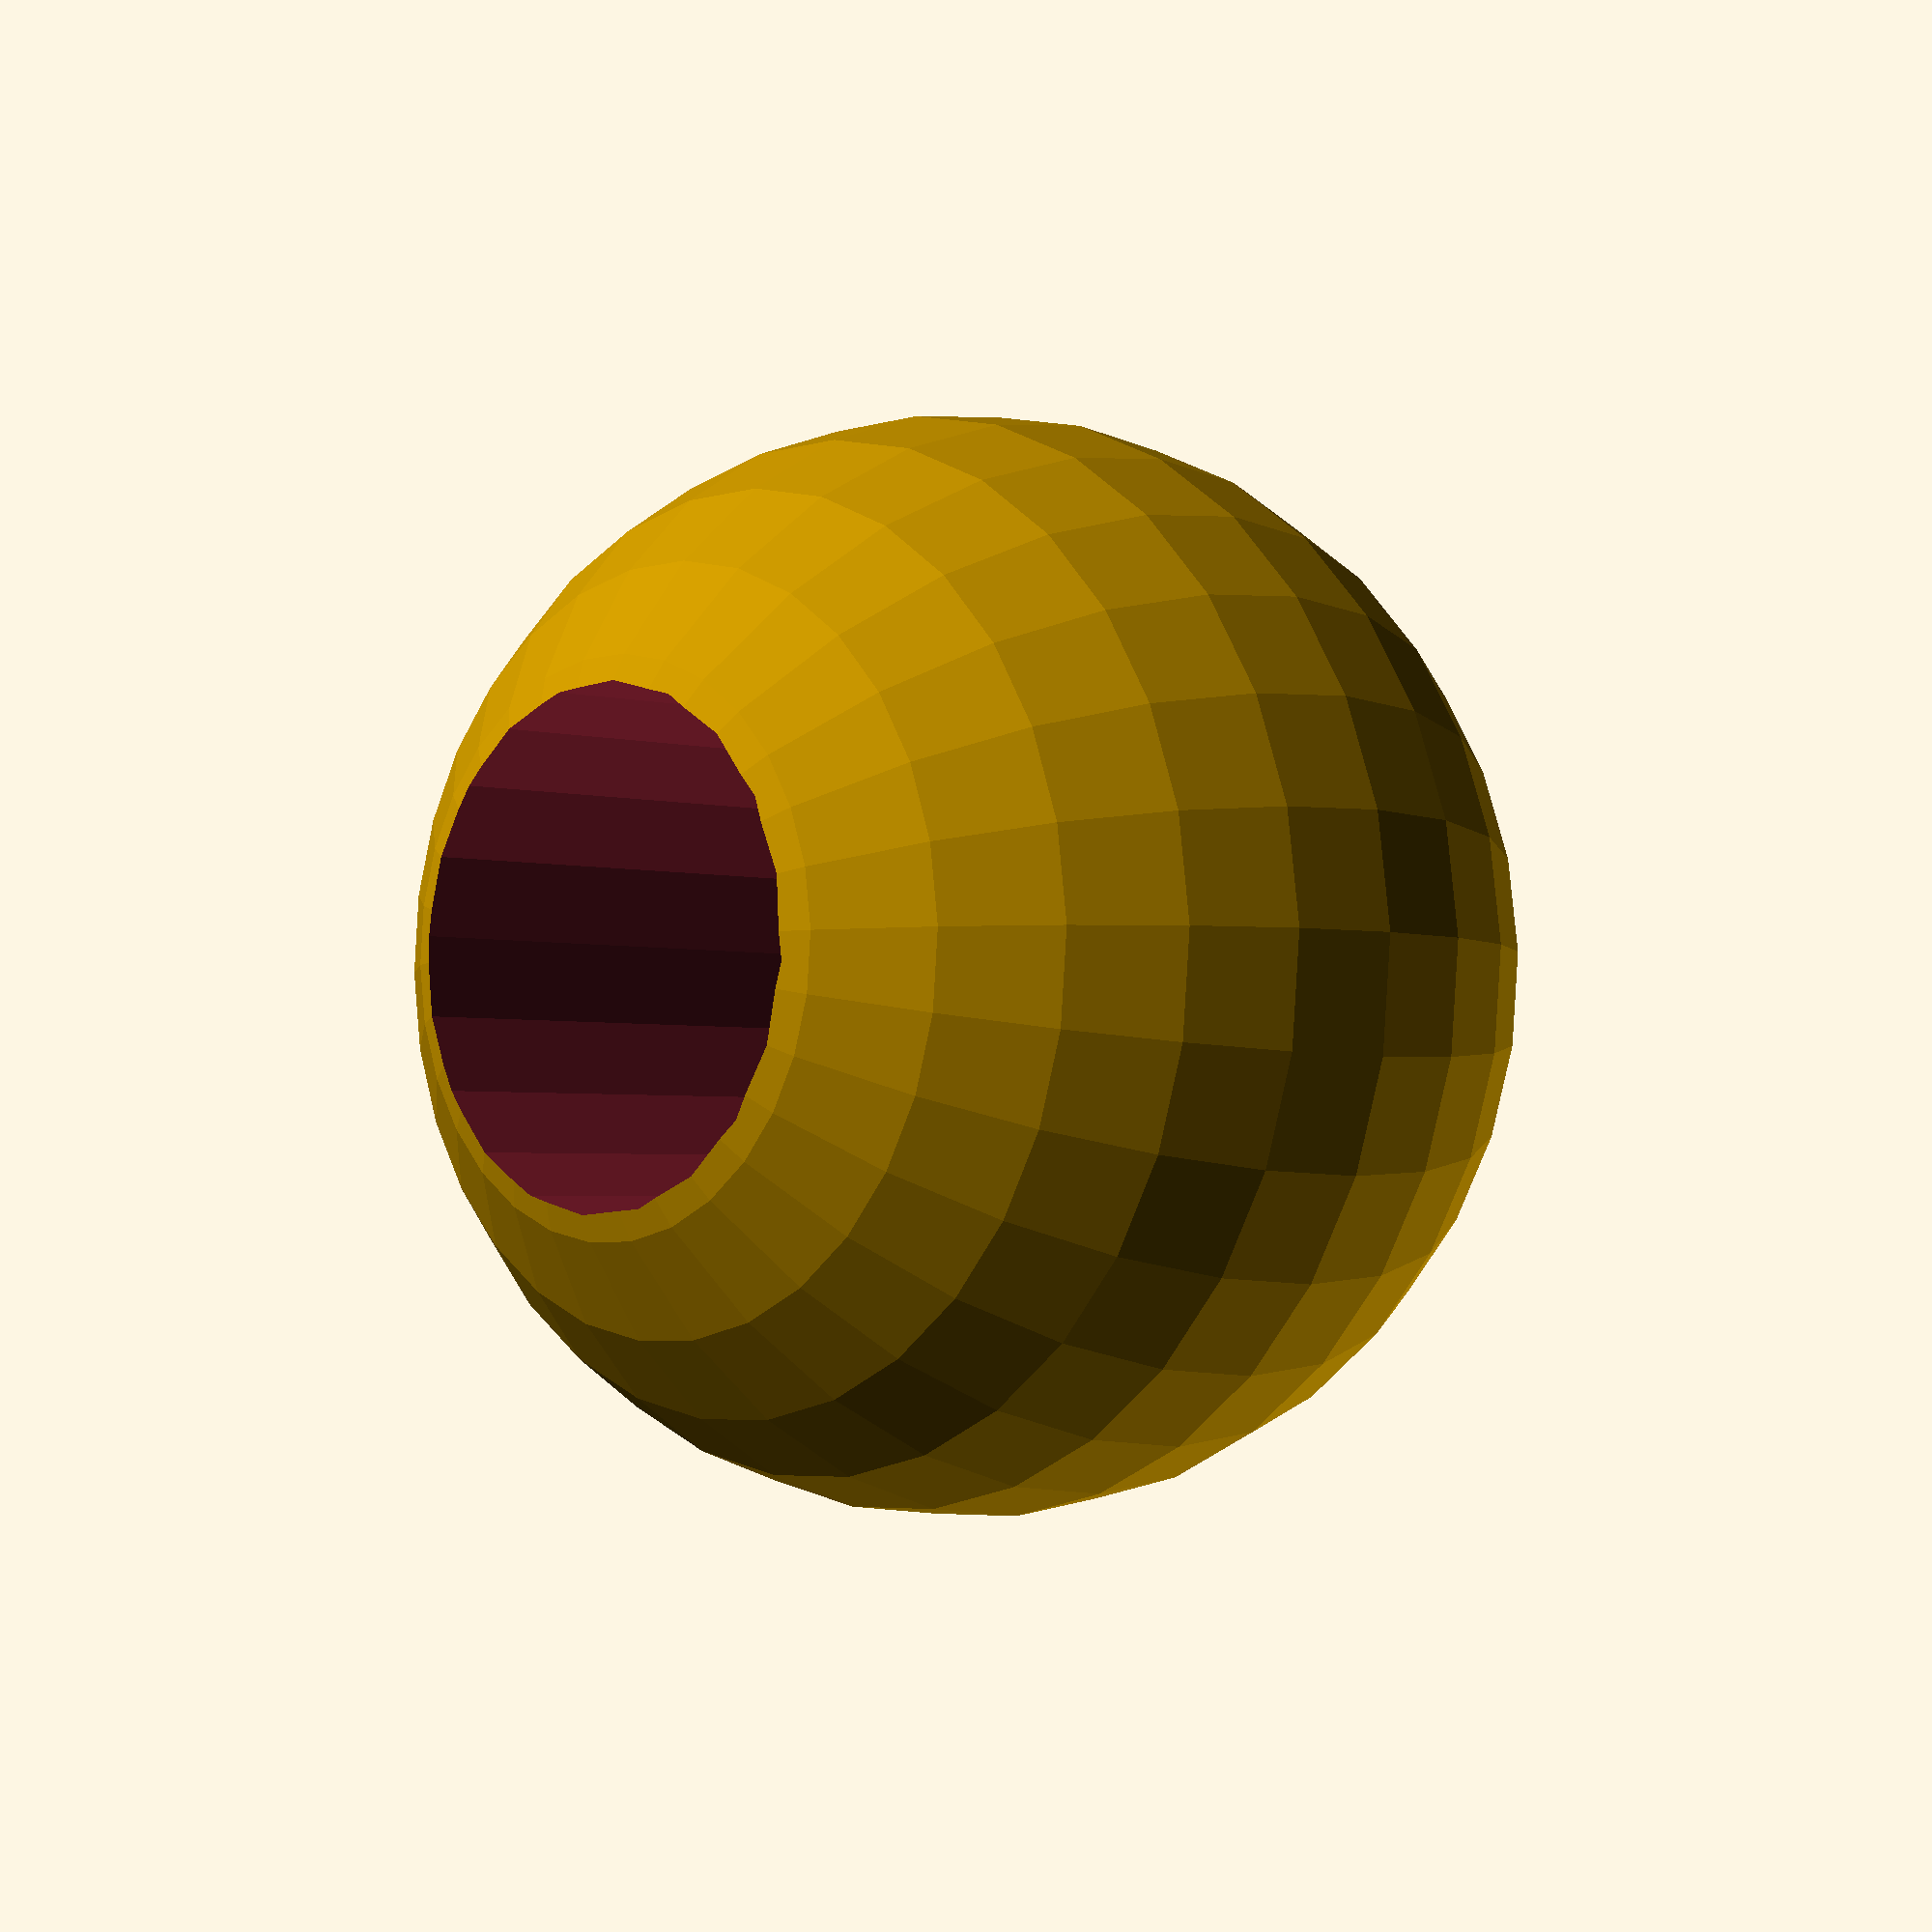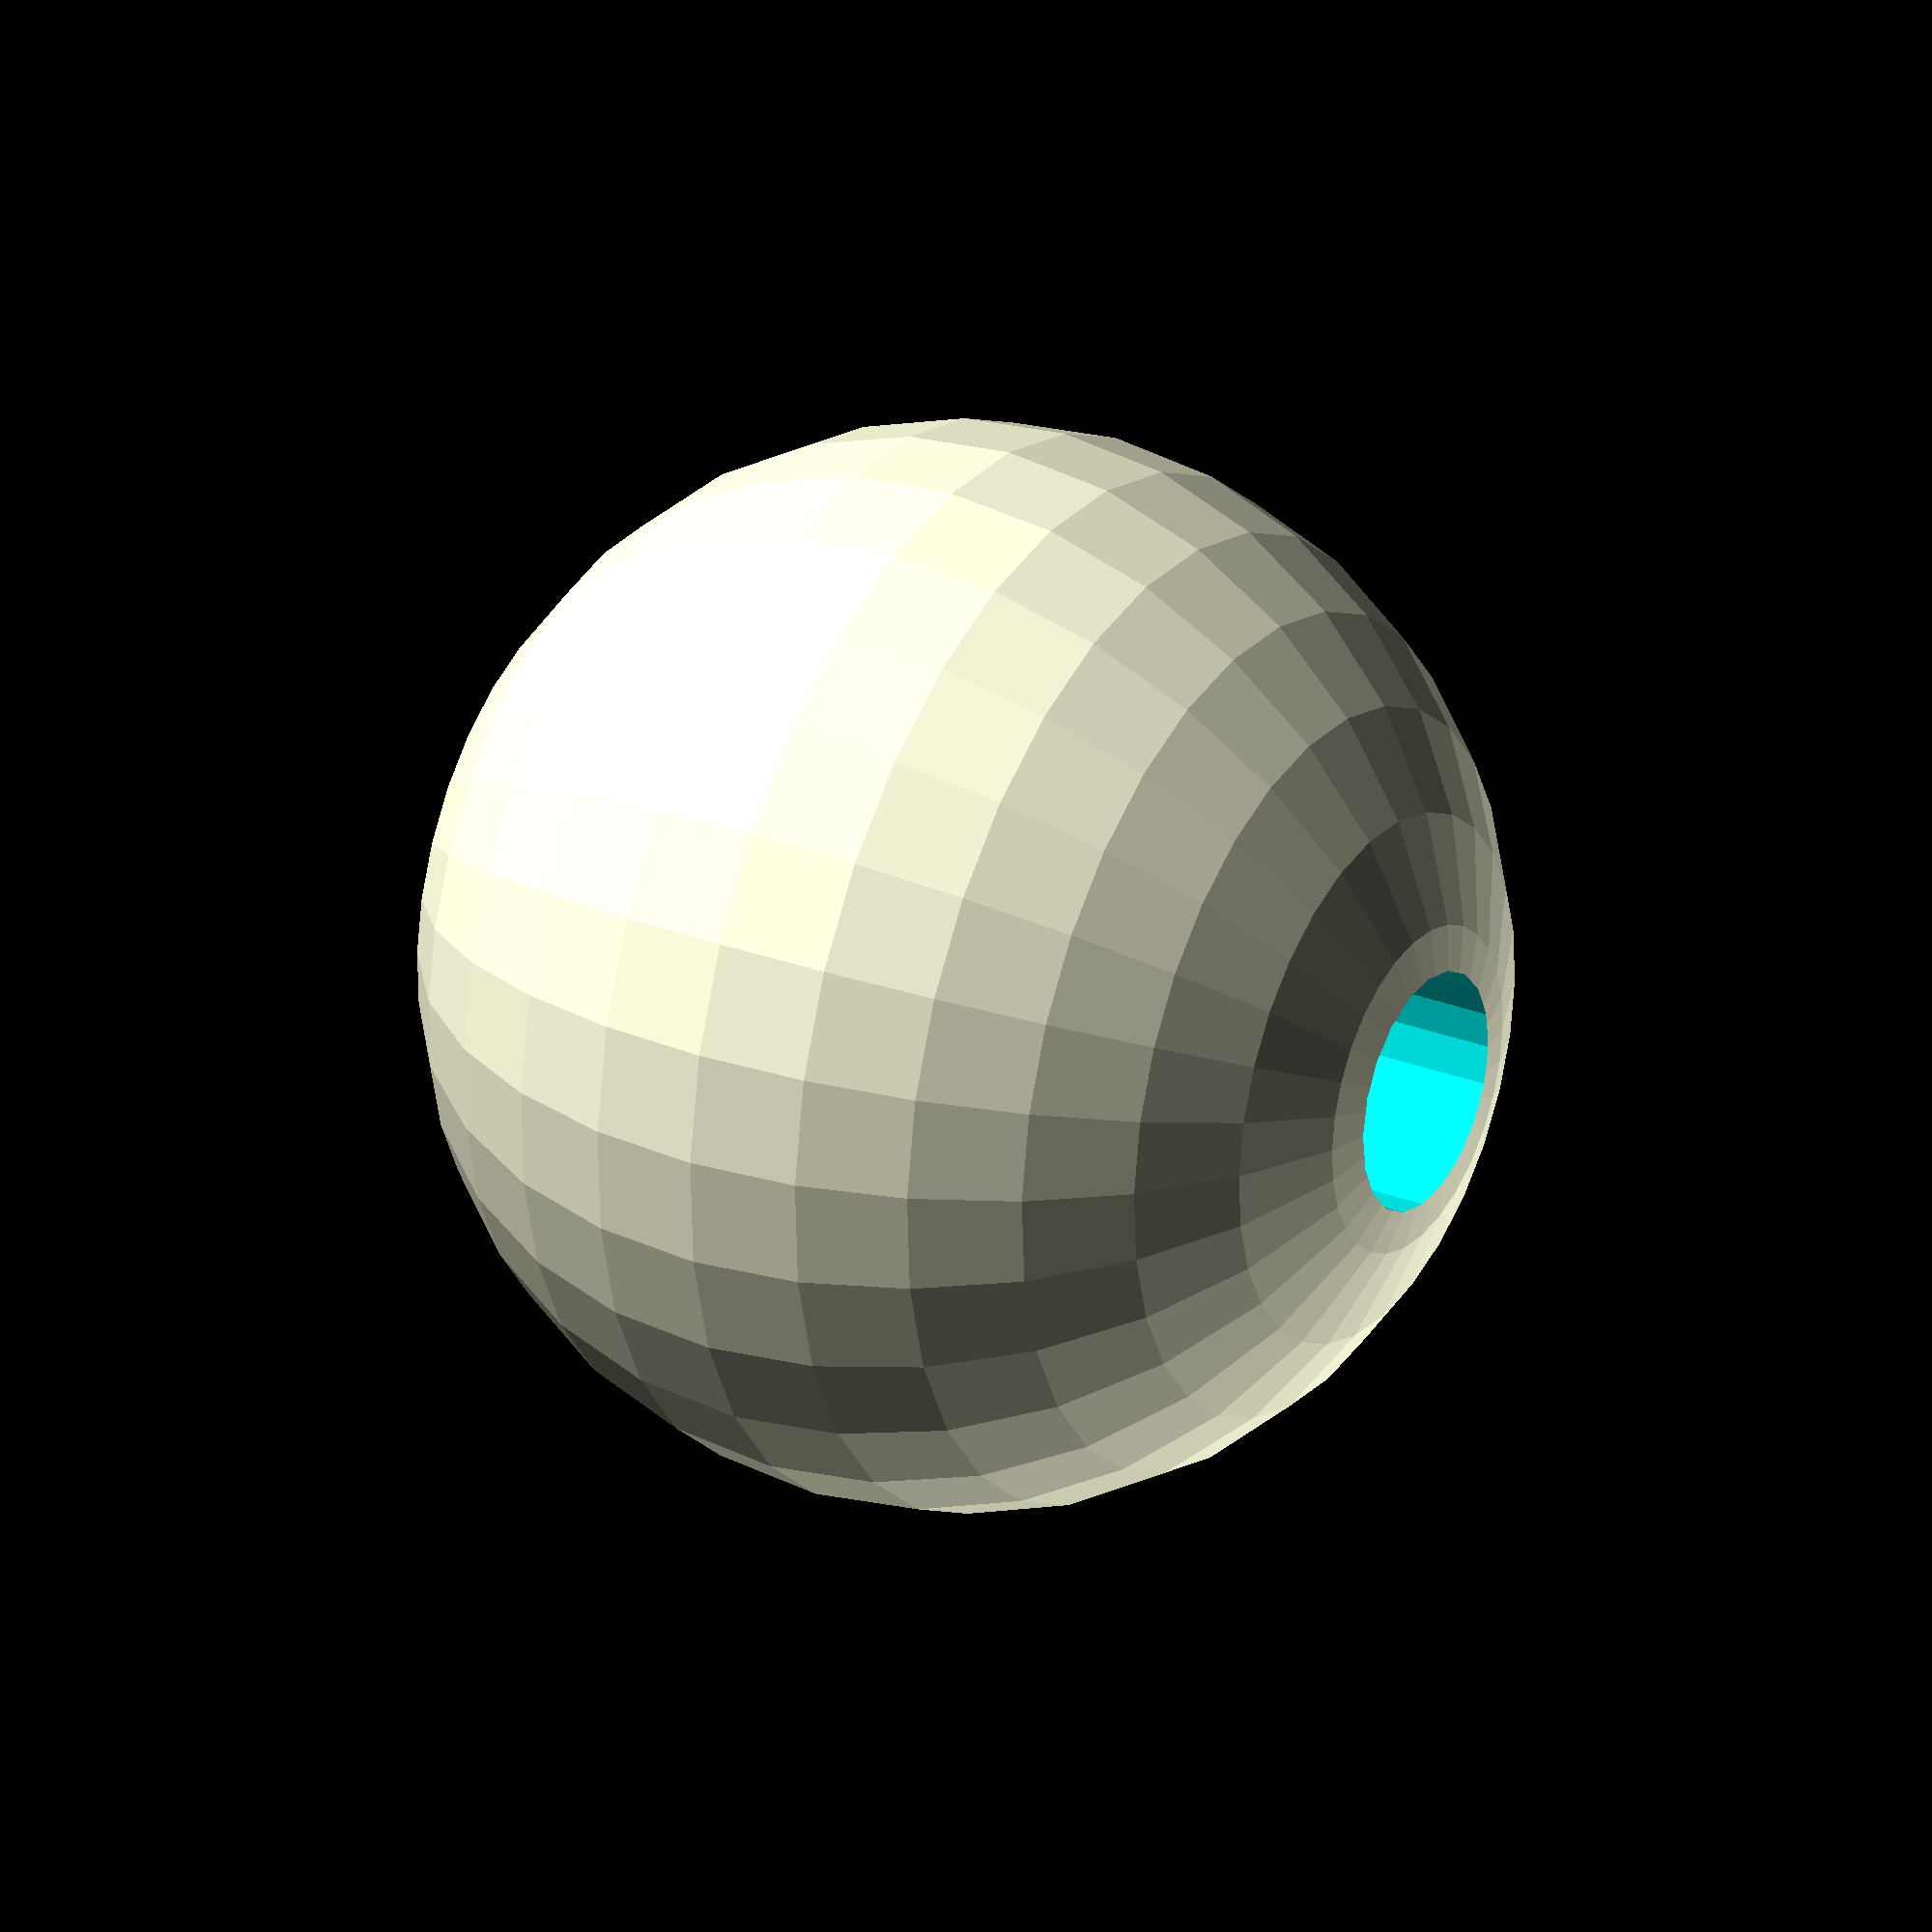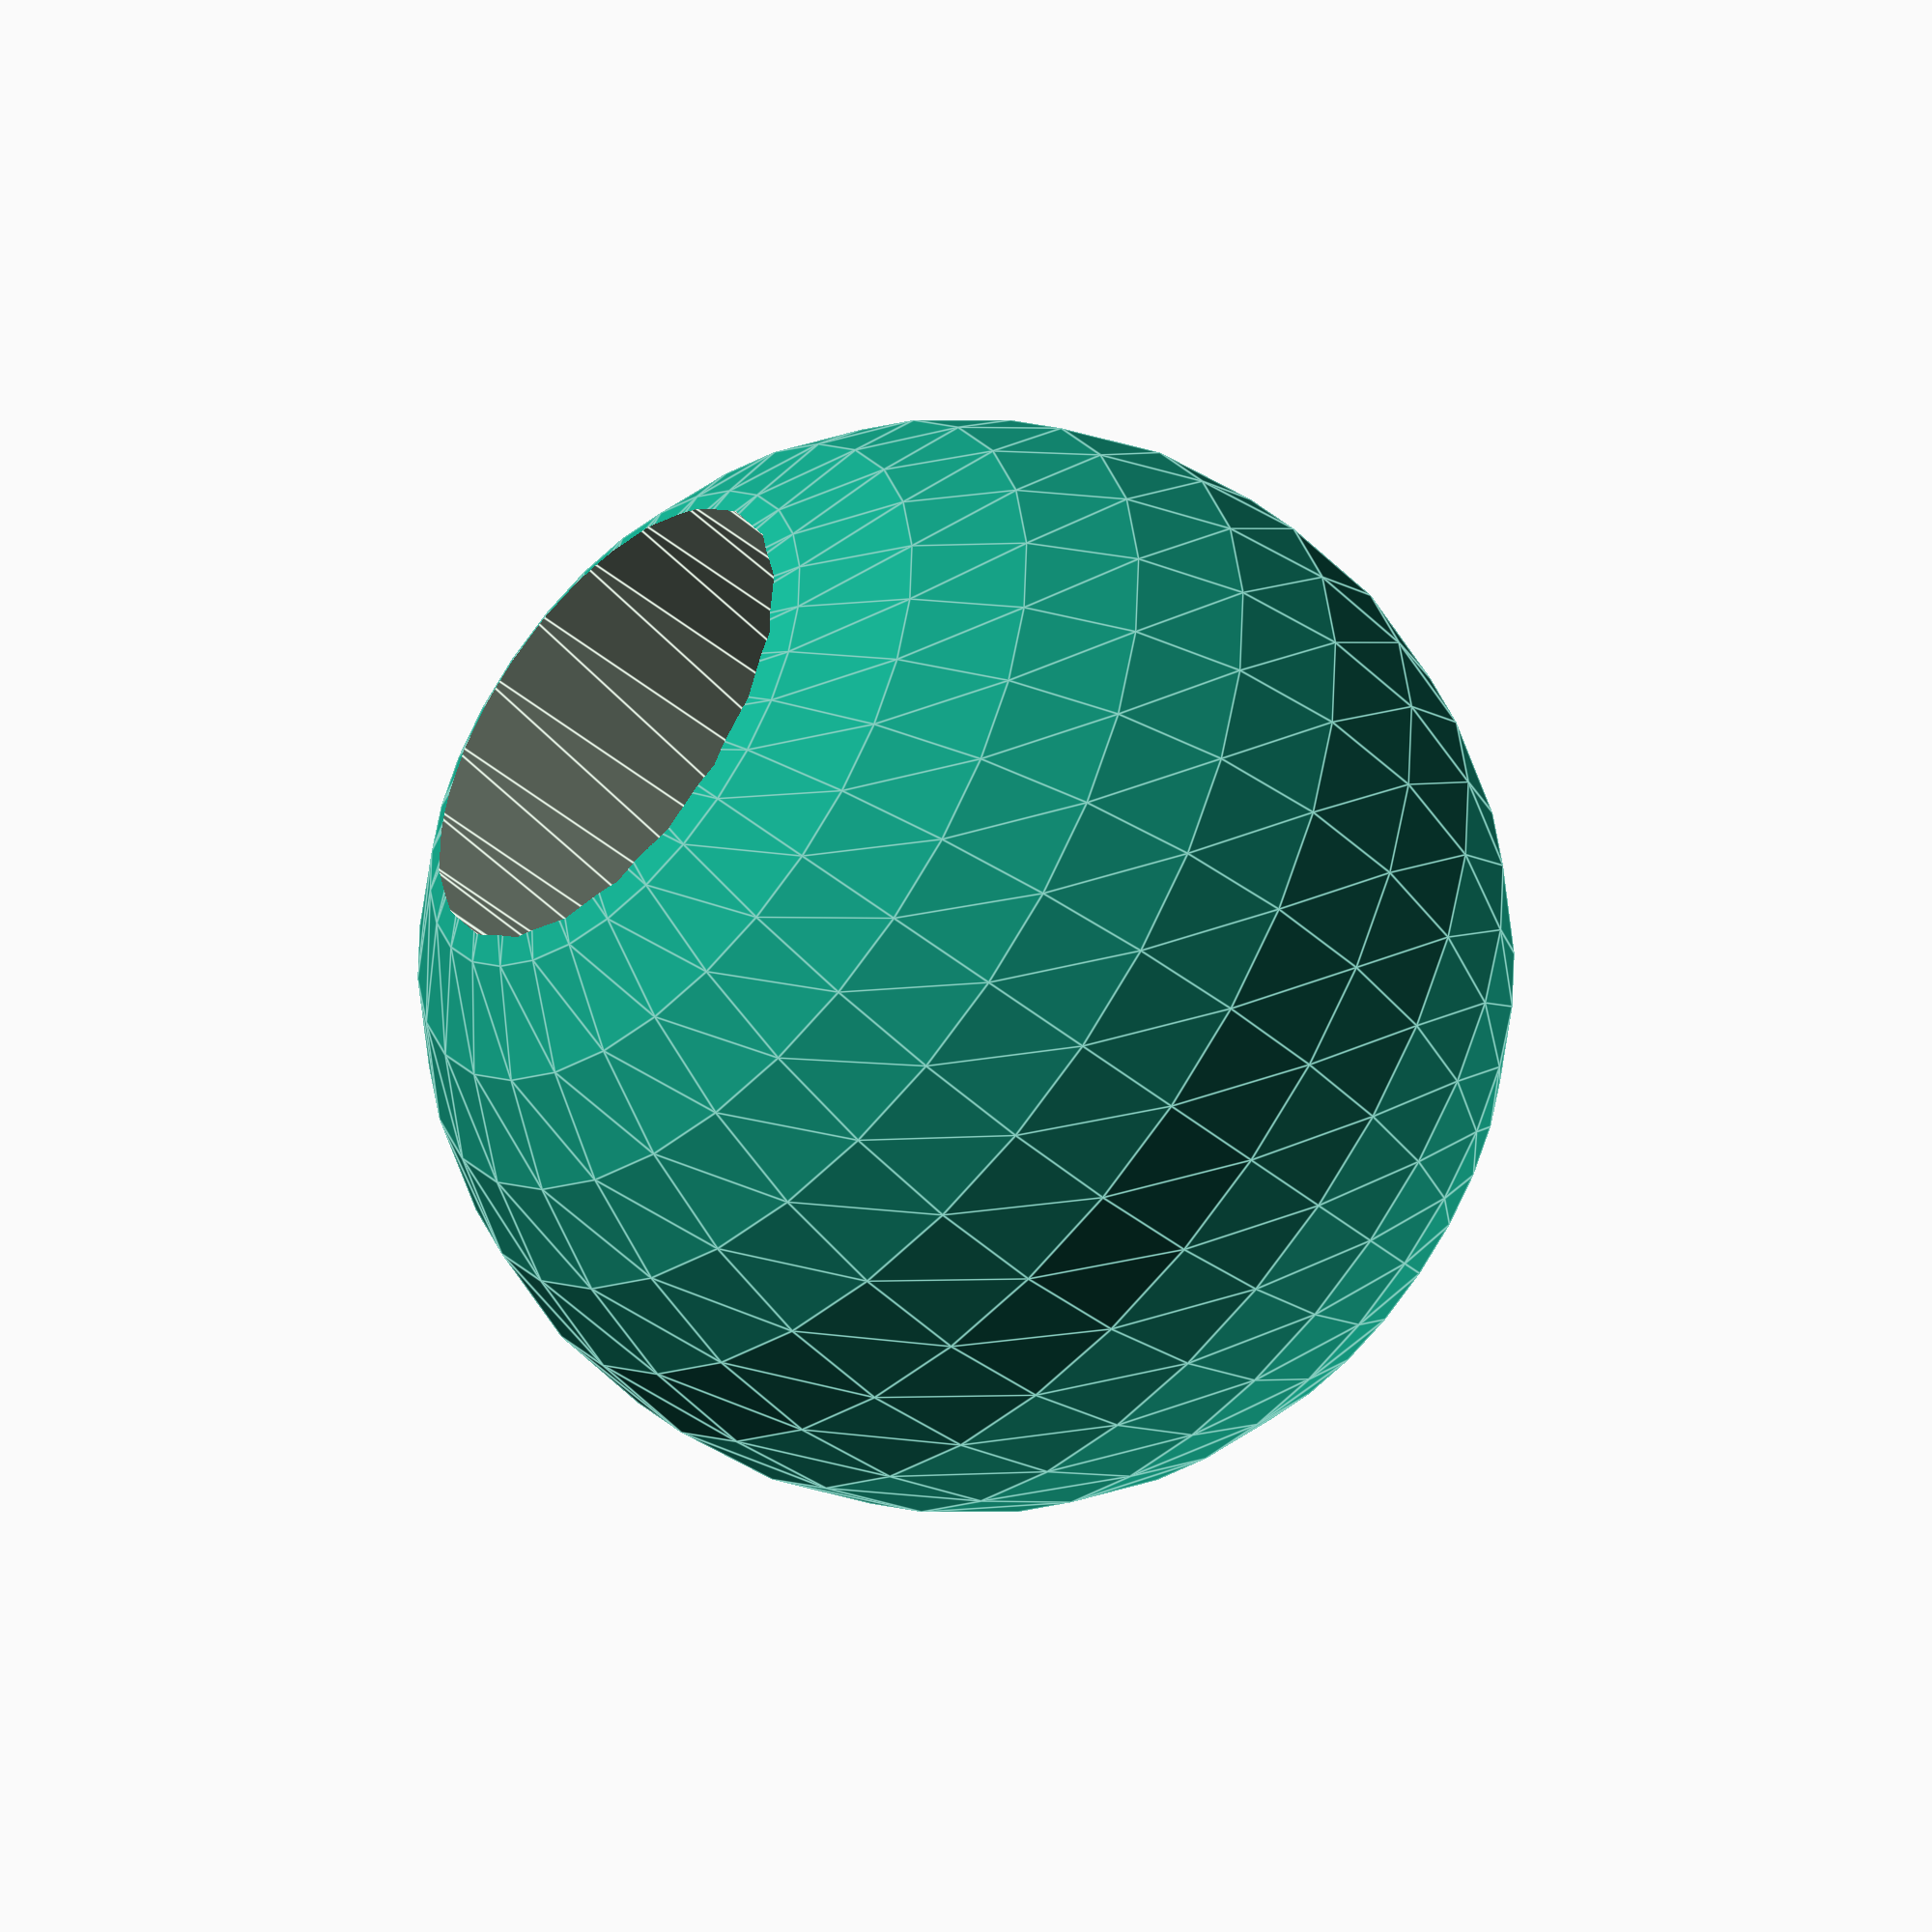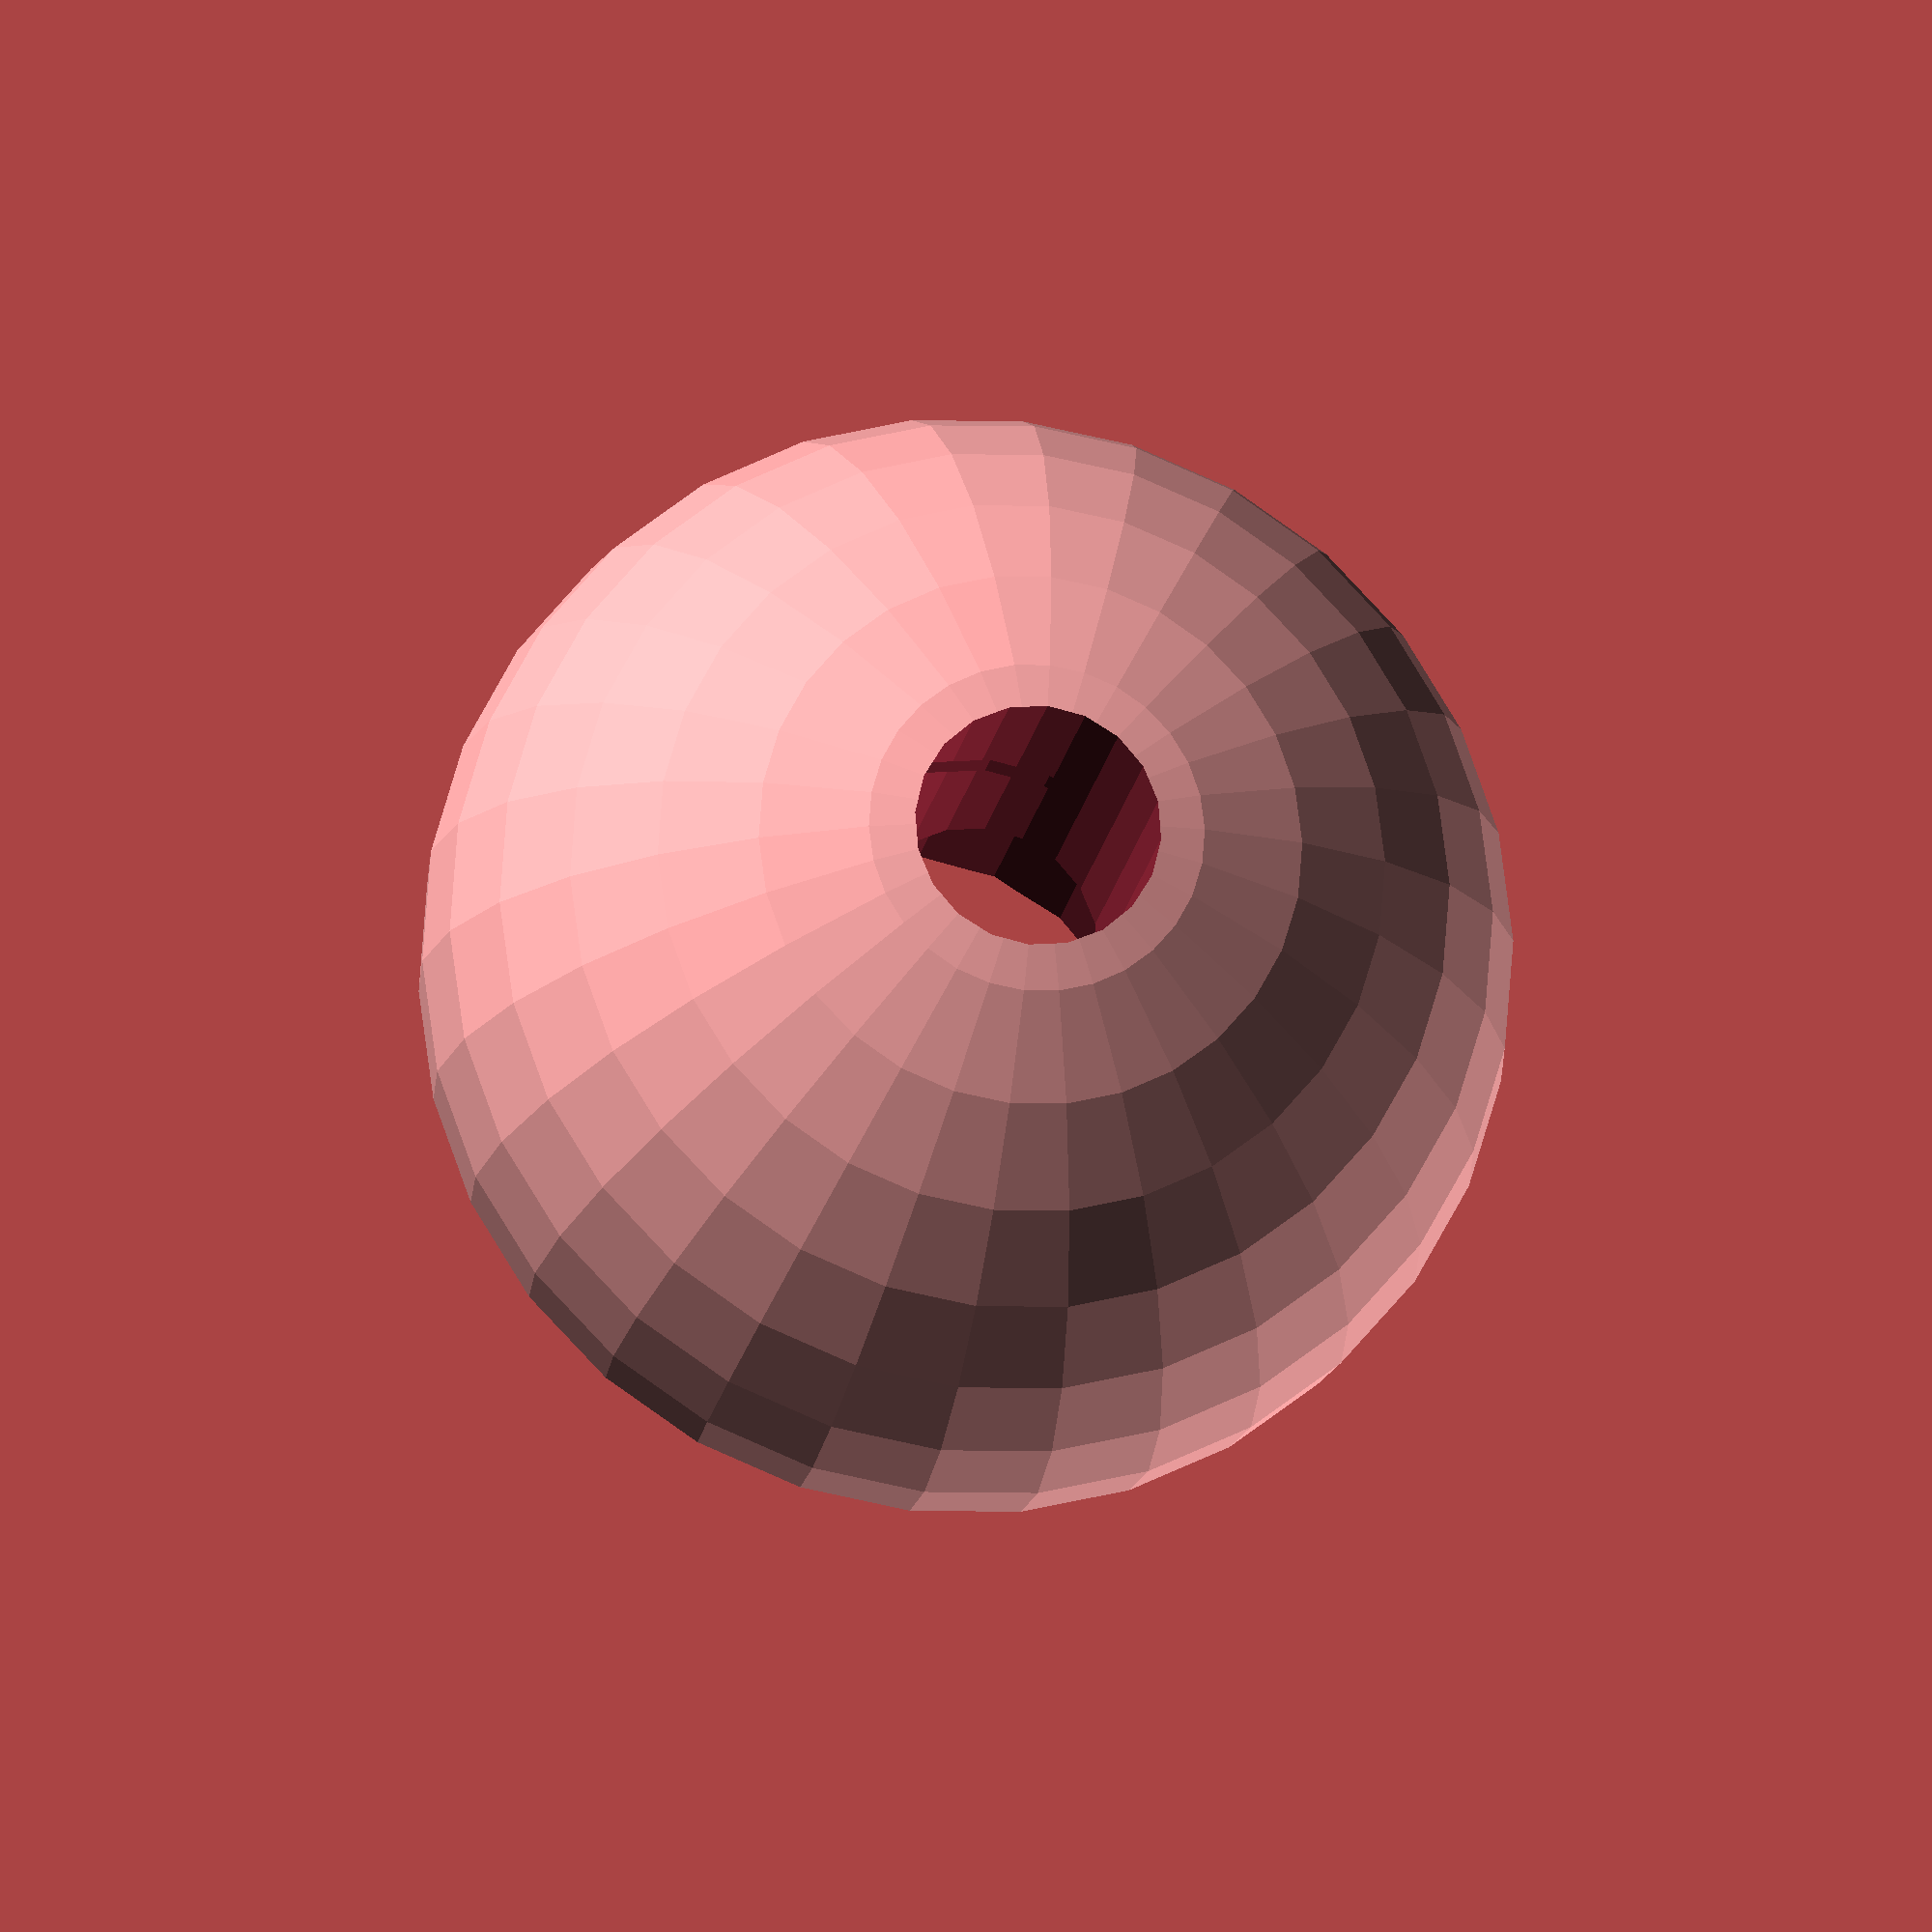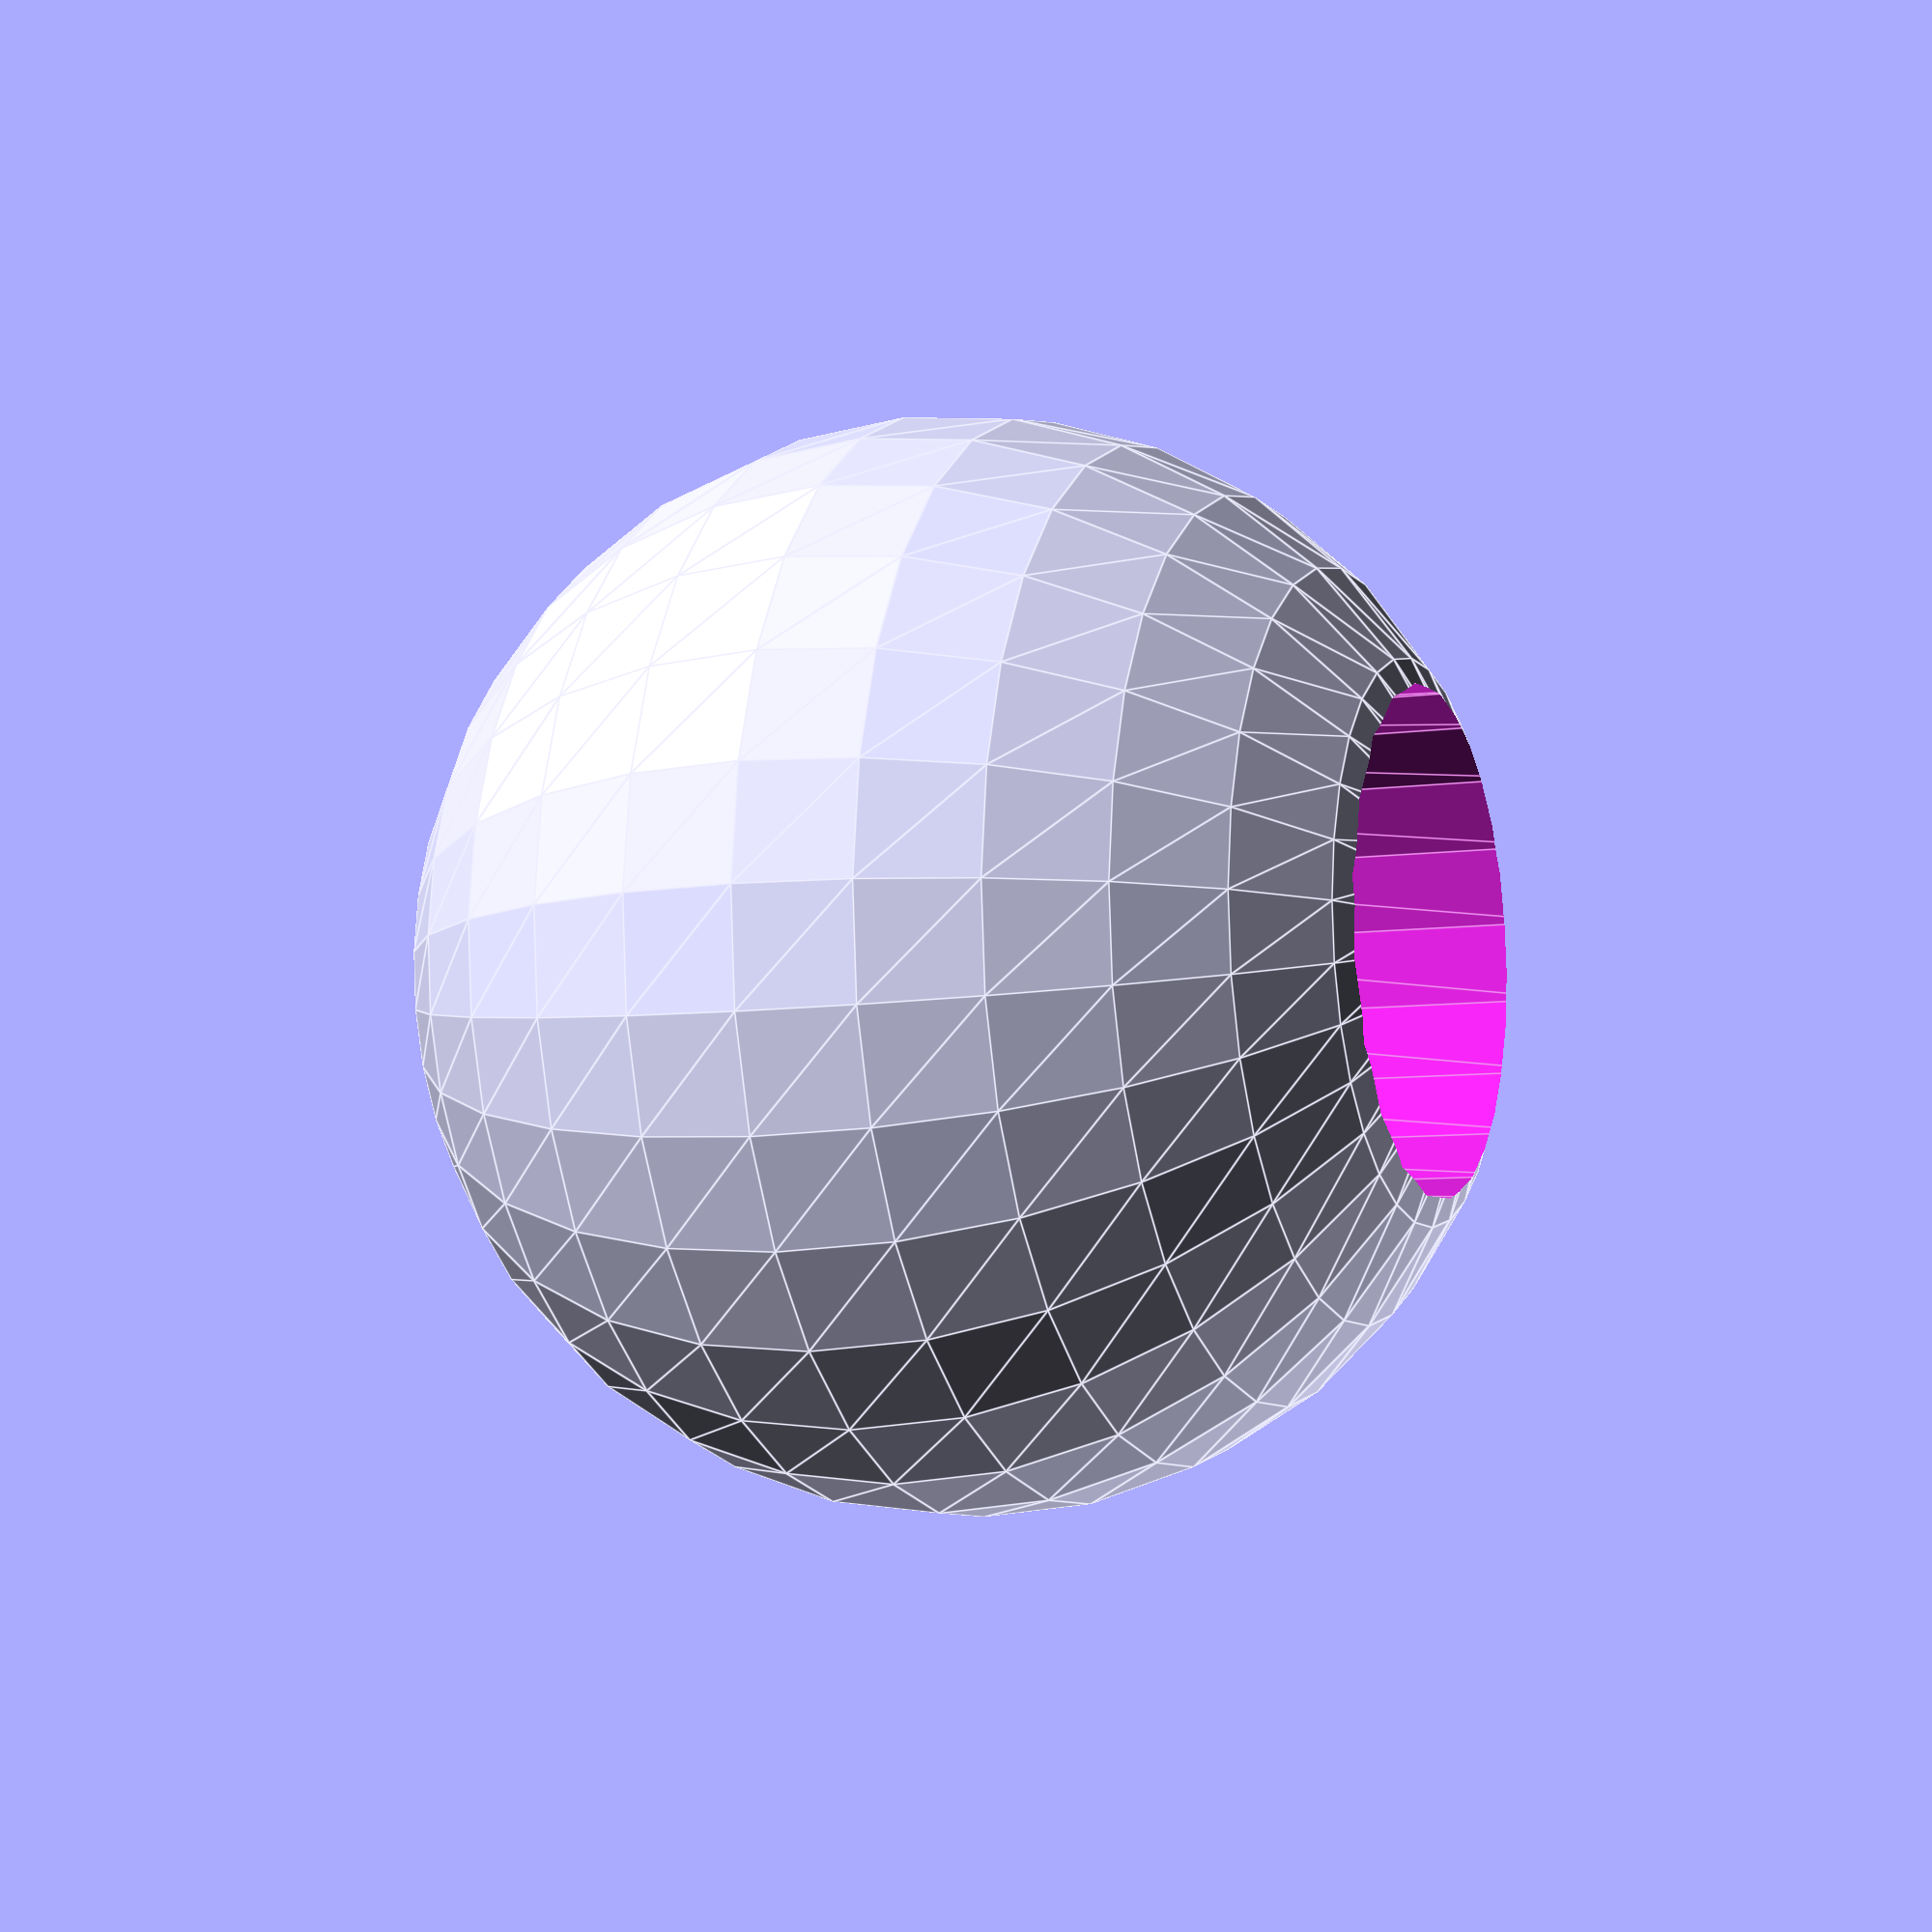
<openscad>
bearing_radius=6.35;
bearing_hole_radius=3.175;
bearing_width= 4.762;

width=28;
height=28;
bead_radius=5;
bead_hole_depth=bead_radius*2+bearing_width;
bead_hole_groove_depth=1;
bead_hole_groove_radius=5;

module body() {
    sphere(width/2);
}

module hole() {
    module hole_profile() {
        translate([bearing_hole_radius/2, 0, 0]) square([bearing_hole_radius, width], center=true);
       translate([bearing_radius/2, height/2-bead_hole_depth/2, 0])square([bearing_radius, bead_hole_depth], center=true);
      translate([bead_hole_groove_radius/2, height/2-bead_hole_depth-bead_hole_groove_depth/2, 0]) square([bead_hole_groove_radius, bead_hole_groove_depth], center=true);   
    }
    rotate_extrude() hole_profile();
}

difference(){
    body();
    hole();
}
</openscad>
<views>
elev=2.8 azim=238.7 roll=44.6 proj=p view=solid
elev=332.0 azim=33.0 roll=120.2 proj=o view=wireframe
elev=227.8 azim=356.3 roll=132.4 proj=o view=edges
elev=15.5 azim=301.6 roll=172.2 proj=o view=solid
elev=187.2 azim=97.1 roll=247.4 proj=p view=edges
</views>
